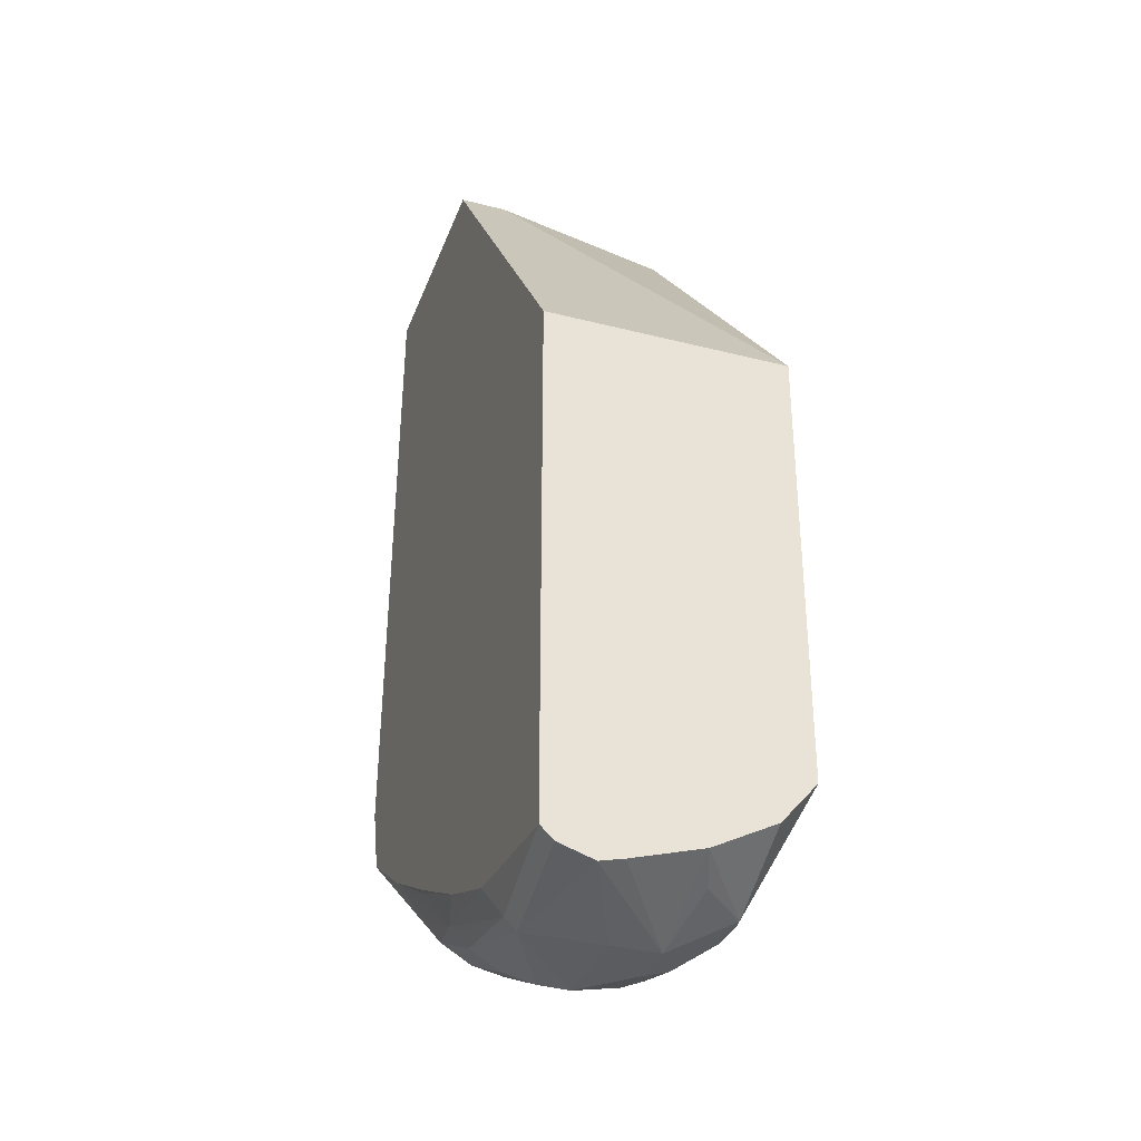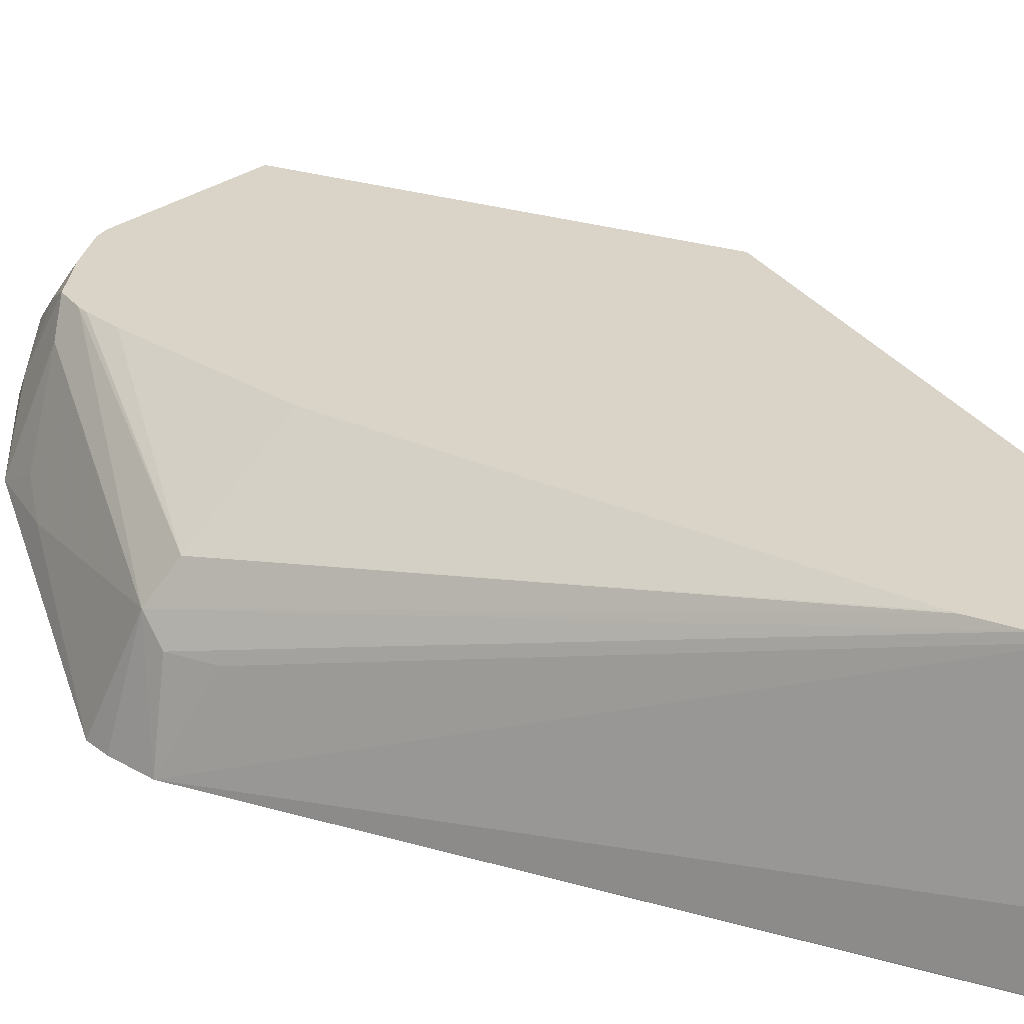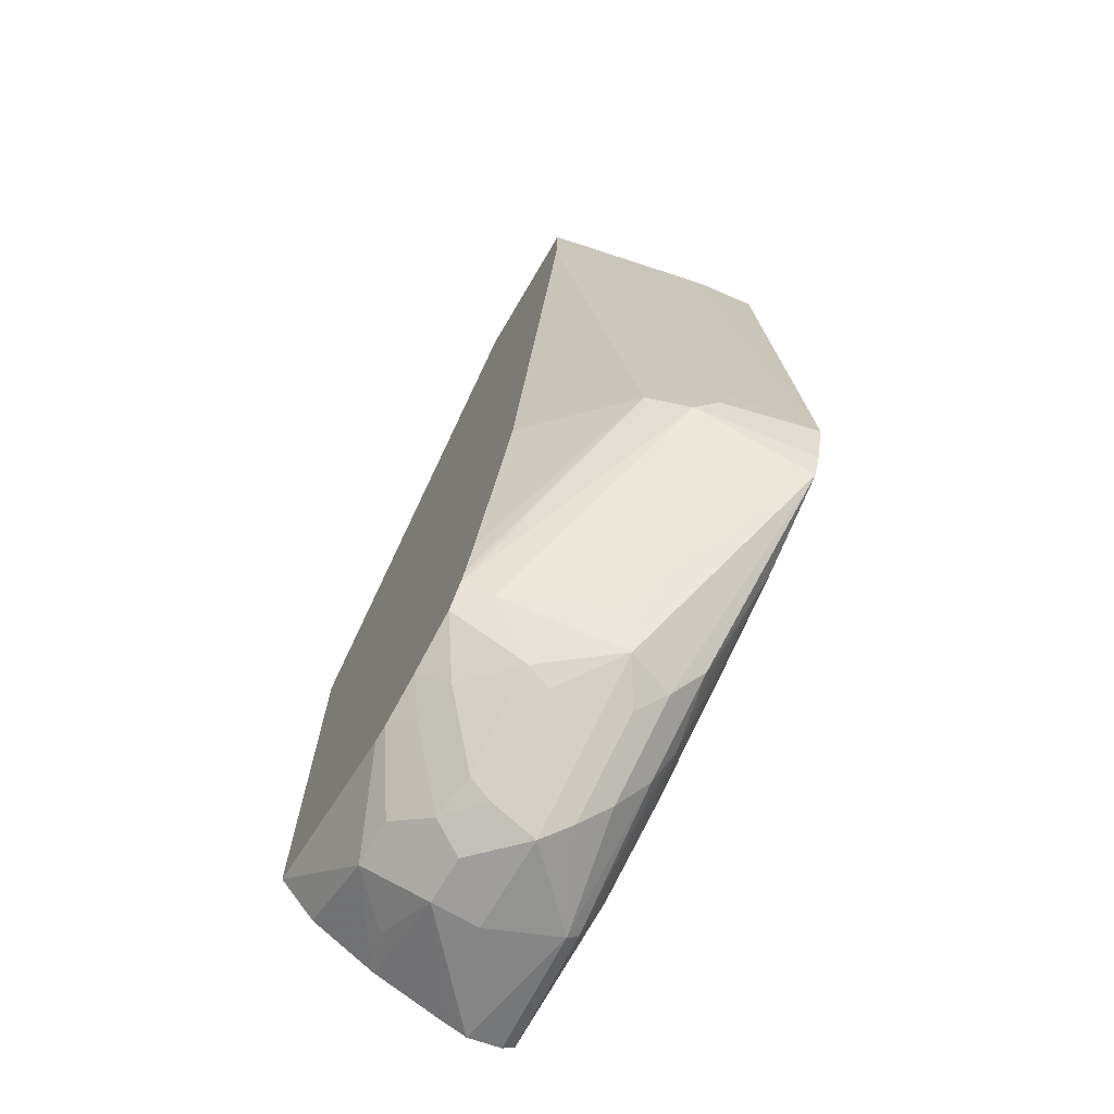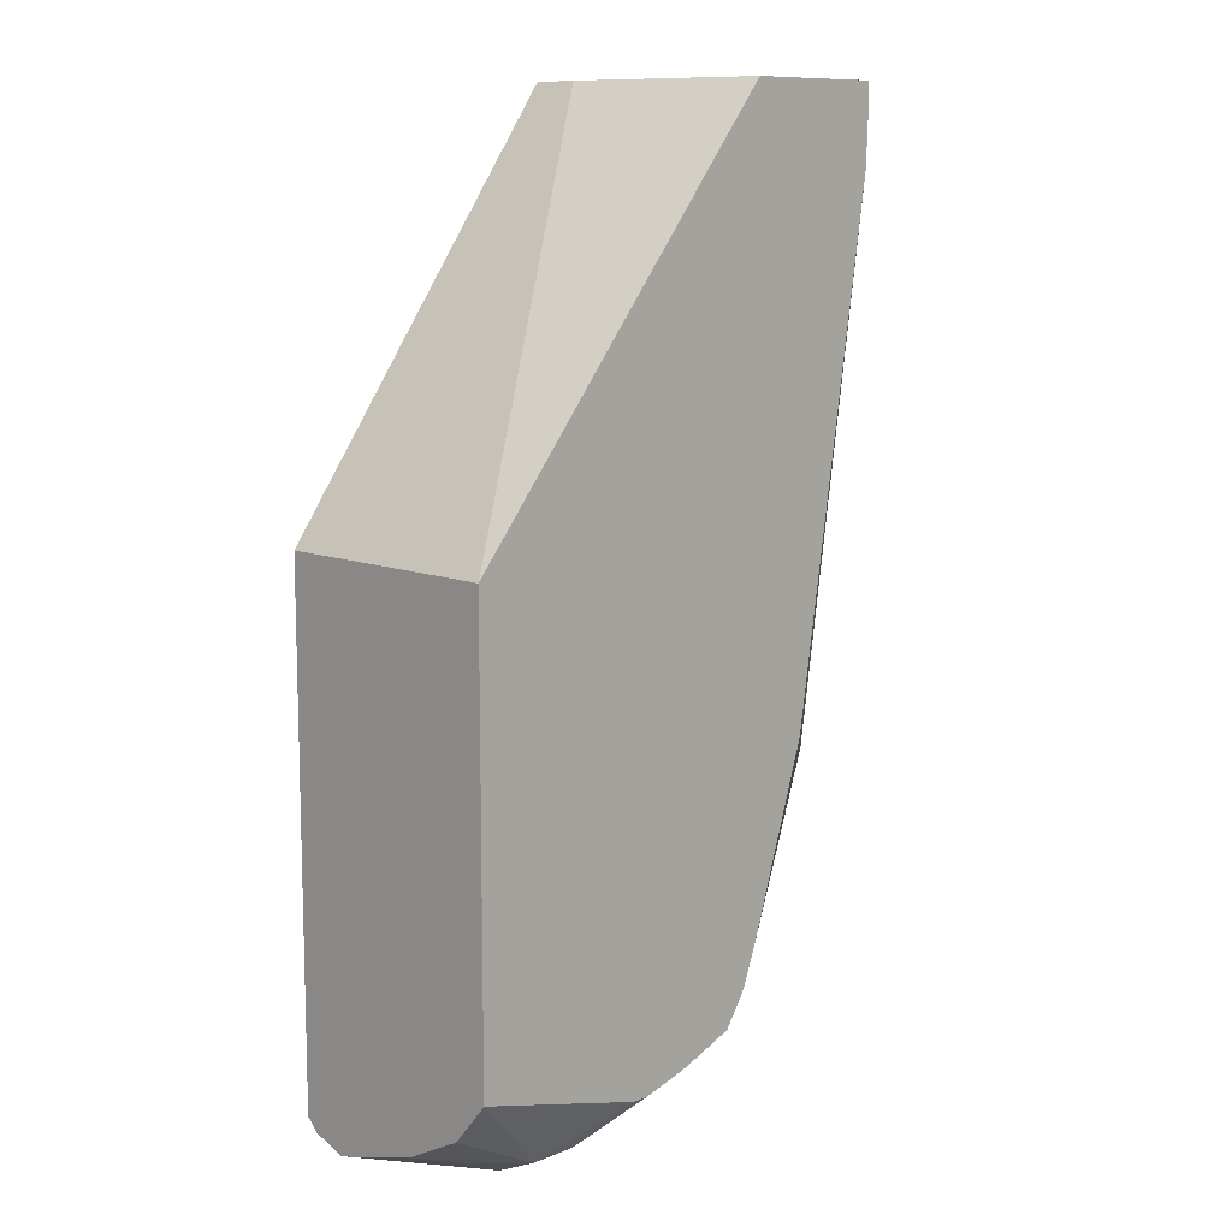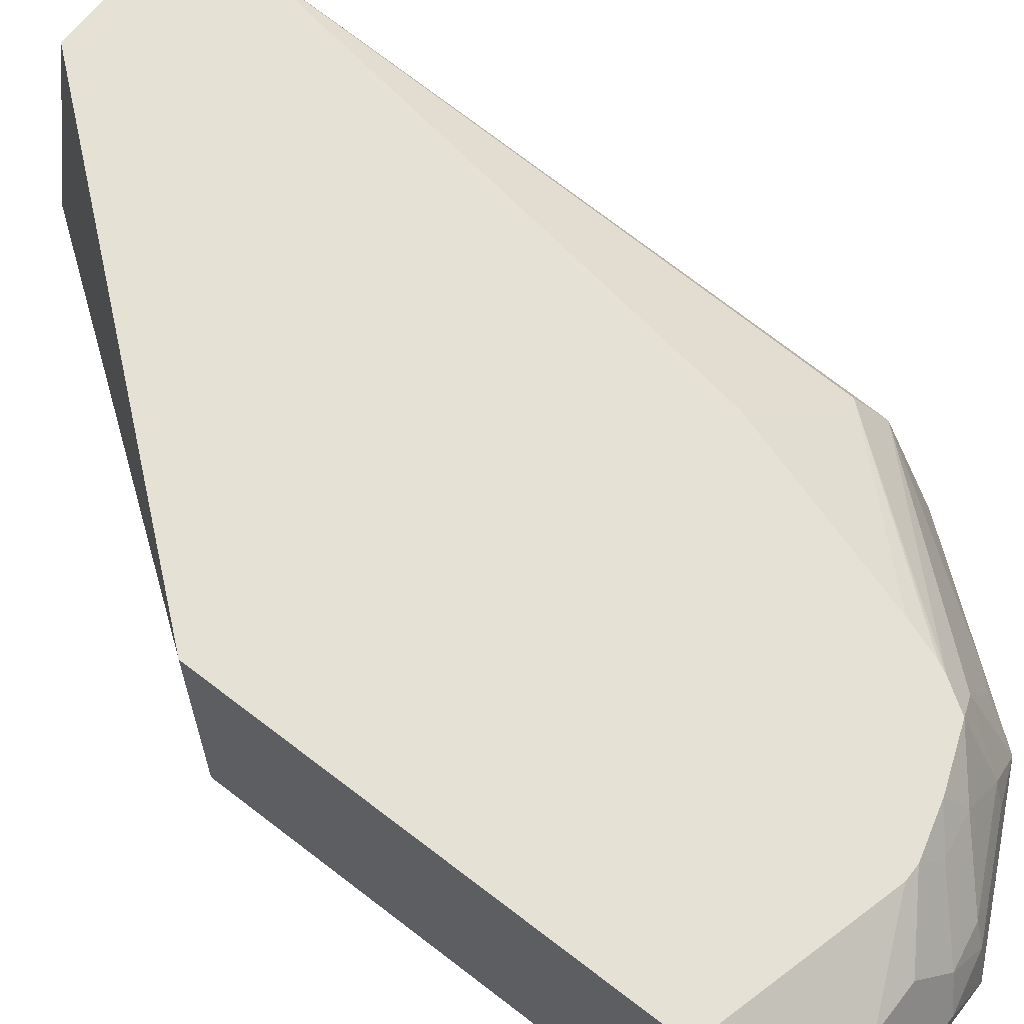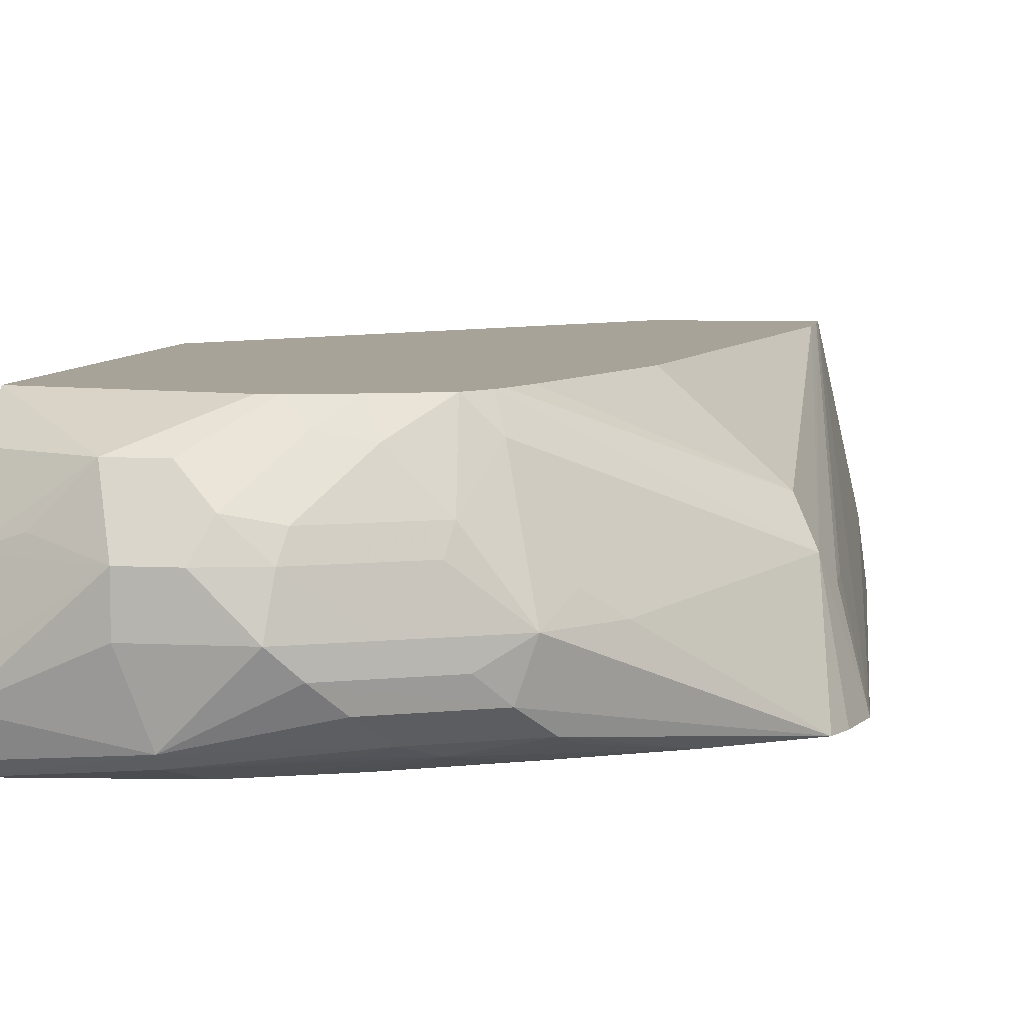
<metadata>
{"format":"obj","ext":"obj","renderer":"f3d","projection":"perspective","resolution":1024,"background":"white","views":[{"elev":-34.5,"azim":-108.9,"up":"+Y"},{"elev":28.4,"azim":115.2,"up":"+Z"},{"elev":-71.0,"azim":59.5,"up":"+Y"},{"elev":10.5,"azim":-45.0,"up":"+Y"},{"elev":65.0,"azim":-52.0,"up":"+Z"},{"elev":6.8,"azim":8.8,"up":"+Z"}]}
</metadata>
<code>
v 0.2958 -0.2242 -0.347
v 0.2854 -0.2039 -0.3058
v 0.2854 -0.2242 -0.3058
v 0.2803 -0.2345 -0.2956
v 0.2903 -0.2447 -0.347
v 0.2854 0.05409 -0.347
v 0.2854 0.05409 -0.3466
v 0.2819 0.05409 -0.3192
v 0.265 0.05409 -0.2424
v 0.265 0.04077 -0.2424
v 0.2718 -0.2242 -0.2787
v 0.1945 -0.3081 -0.2424
v 0.1988 -0.316 -0.2549
v 0.2319 -0.3058 -0.3058
v 0.2856 -0.2556 -0.347
v 0.2642 0.02037 -0.2424
v 0.1835 0.05409 -0.347
v 0.2004 0.05409 -0.2424
v 0.2288 -0.2062 -0.2424
v 0.2028 -0.2877 -0.2424
v 0.1968 -0.3036 -0.2424
v 0.2639 0.0181 -0.2424
v 0.1866 -0.32 -0.2424
v 0.1886 -0.3364 -0.2753
v 0.2107 -0.333 -0.3058
v 0.2192 -0.316 -0.2956
v 0.2485 -0.2802 -0.347
v 0.2039 -0.3339 -0.3262
v 0.2141 -0.3211 -0.3364
v 0.1835 0.05409 -0.3262
v 0.05591 -0.1223 -0.347
v 0.05591 -0.1223 -0.2424
v 0.1621 -0.3293 -0.2424
v 0.1682 -0.3364 -0.2549
v 0.1478 -0.3568 -0.2753
v 0.1453 -0.3619 -0.2855
v 0.186 -0.3415 -0.2855
v 0.1699 -0.3534 -0.3058
v 0.1937 -0.3415 -0.316
v 0.2175 -0.3126 -0.3398
v 0.1835 -0.3287 -0.3415
v 0.2039 -0.3058 -0.3466
v 0.2075 -0.3025 -0.347
v 0.1529 -0.3619 -0.316
v 0.1631 -0.3542 -0.3262
v 0.1733 -0.3415 -0.3364
v 0.05591 -0.349 -0.347
v 0.05591 -0.3149 -0.2424
v 0.1405 -0.3353 -0.2424
v 0.1495 -0.3398 -0.2515
v 0.1291 -0.3602 -0.2719
v 0.1223 -0.367 -0.2855
v 0.1427 -0.367 -0.3058
v 0.1617 -0.326 -0.347
v 0.1631 -0.3398 -0.3398
v 0.1122 -0.3568 -0.3415
v 0.1223 -0.3417 -0.347
v 0.1122 -0.3619 -0.3364
v 0.05591 -0.3545 -0.3413
v 0.05591 -0.3333 -0.258
v 0.09515 -0.3534 -0.2583
v 0.1337 -0.3353 -0.2424
v 0.1156 -0.3534 -0.2583
v 0.102 -0.367 -0.2855
v 0.102 -0.367 -0.3058
v 0.05591 -0.3594 -0.3262
v 0.05591 -0.3478 -0.2855
v 0.07477 -0.3534 -0.2787
v 0.05591 -0.3569 -0.3159
f 31 67 60
f 33 50 34
f 31 60 48
f 31 48 32
f 33 49 50
f 34 50 51
f 38 44 39
f 35 51 36
f 36 51 52
f 36 52 53
f 36 53 38
f 38 53 44
f 31 69 67
f 34 51 35
f 31 66 69
f 25 38 39
f 31 47 59
f 29 41 40
f 29 46 41
f 28 46 29
f 28 45 46
f 28 44 45
f 28 39 44
f 27 42 43
f 27 41 42
f 27 40 41
f 27 29 40
f 25 39 28
f 25 36 38
f 41 54 42
f 31 59 66
f 41 46 55
f 64 69 66
f 41 56 57
f 25 37 36
f 64 68 67
f 64 66 65
f 61 68 64
f 61 67 68
f 60 67 61
f 58 66 59
f 58 65 66
f 53 65 58
f 52 65 53
f 52 64 65
f 51 64 52
f 51 61 64
f 51 63 61
f 50 63 51
f 49 63 50
f 49 61 63
f 64 67 69
f 41 57 54
f 42 54 43
f 44 53 58
f 44 58 45
f 45 58 46
f 41 55 56
f 46 58 56
f 47 57 56
f 47 56 58
f 47 58 59
f 48 60 61
f 48 61 62
f 49 62 61
f 46 56 55
f 24 37 25
f 6 8 7
f 24 35 36
f 6 9 8
f 6 18 9
f 6 30 18
f 6 17 30
f 4 16 11
f 4 10 16
f 4 15 5
f 4 14 15
f 4 13 14
f 4 12 13
f 4 11 12
f 3 10 4
f 2 10 3
f 2 9 10
f 9 18 32
f 1 9 2
f 1 7 8
f 1 17 6
f 1 31 17
f 1 47 31
f 1 57 47
f 1 54 57
f 1 43 54
f 1 27 43
f 1 15 27
f 1 5 15
f 1 4 5
f 1 3 4
f 1 2 3
f 24 36 37
f 1 8 9
f 9 32 48
f 1 6 7
f 9 62 49
f 9 48 62
f 24 34 35
f 23 34 24
f 23 33 34
f 18 30 32
f 17 32 30
f 17 31 32
f 15 29 27
f 15 25 28
f 14 25 15
f 14 26 25
f 13 26 14
f 13 25 26
f 13 24 25
f 13 23 24
f 15 28 29
f 11 22 19
f 9 49 33
f 9 33 23
f 12 23 13
f 9 23 12
f 9 12 21
f 9 20 19
f 9 19 22
f 9 21 20
f 9 16 10
f 11 19 20
f 11 20 21
f 11 21 12
f 11 16 22
f 9 22 16

</code>
